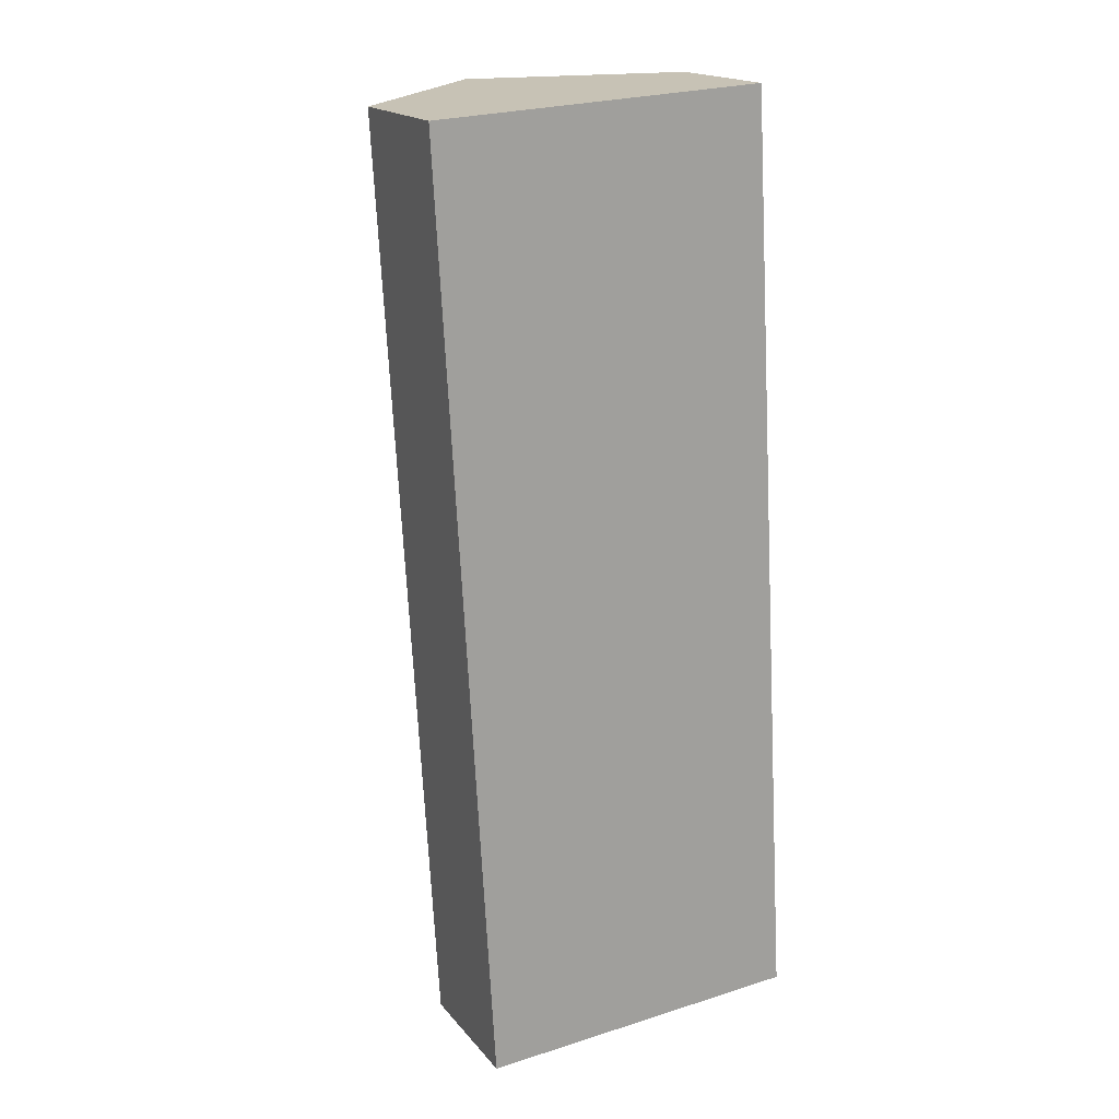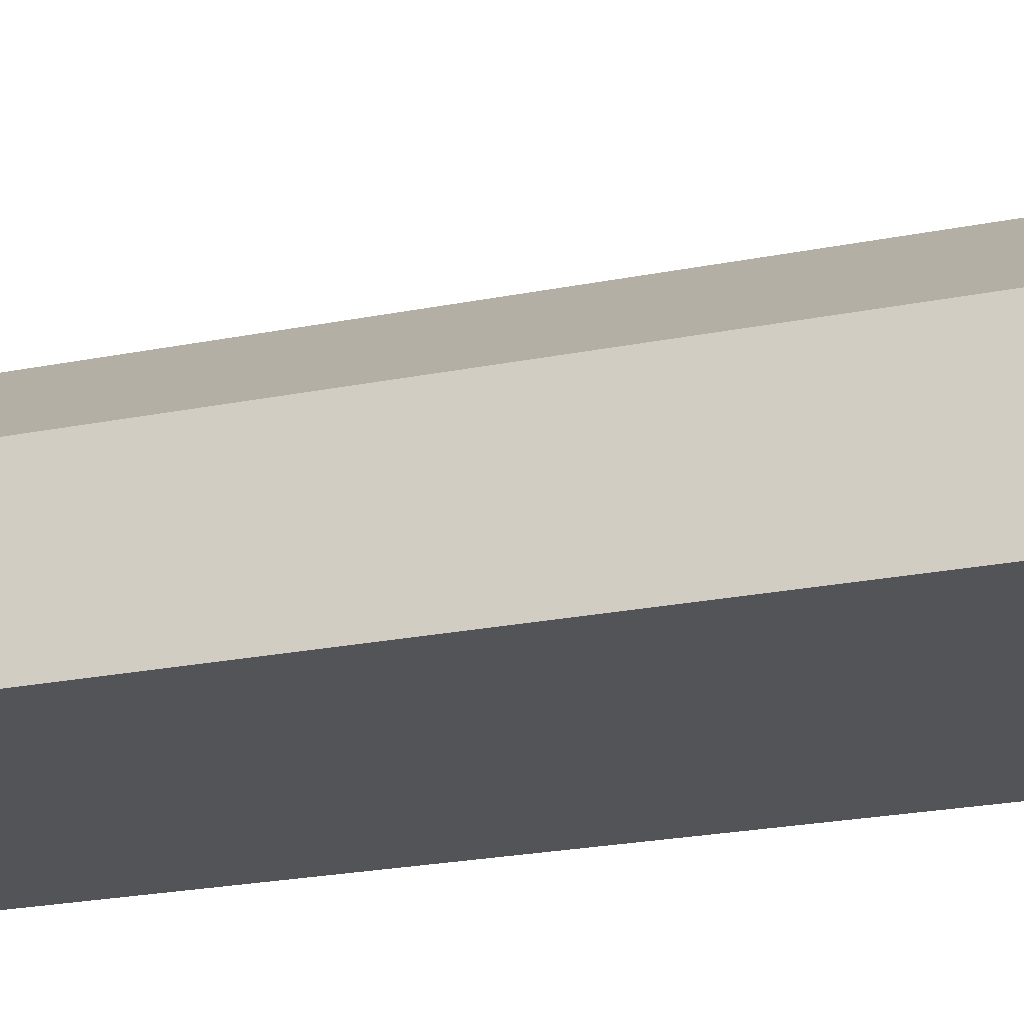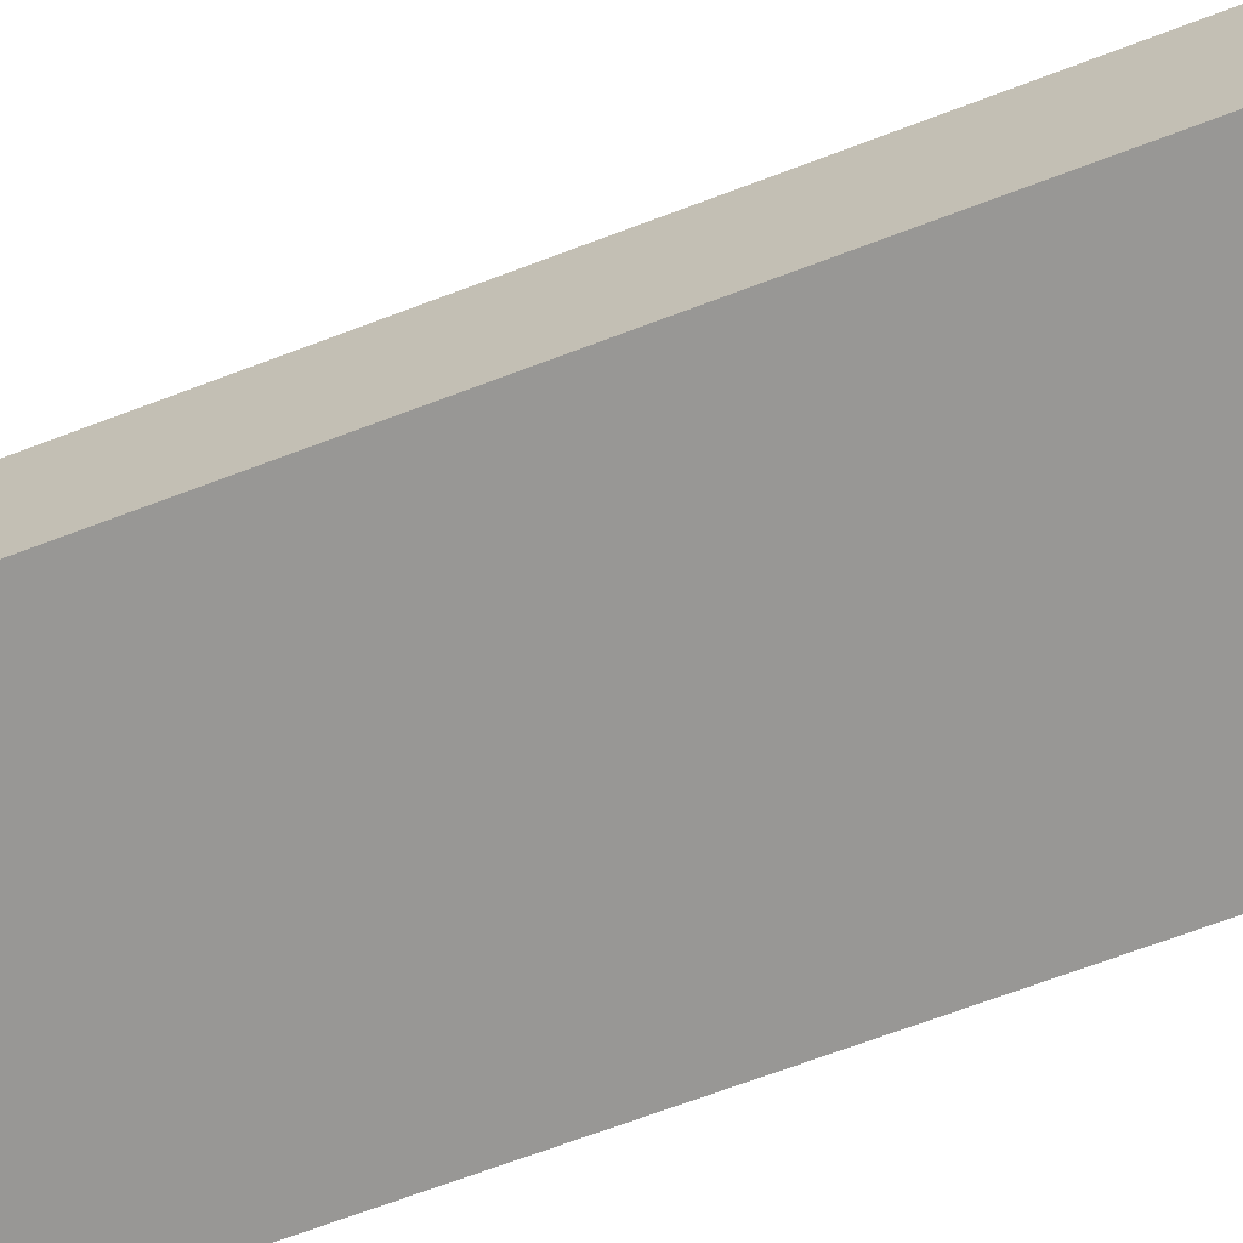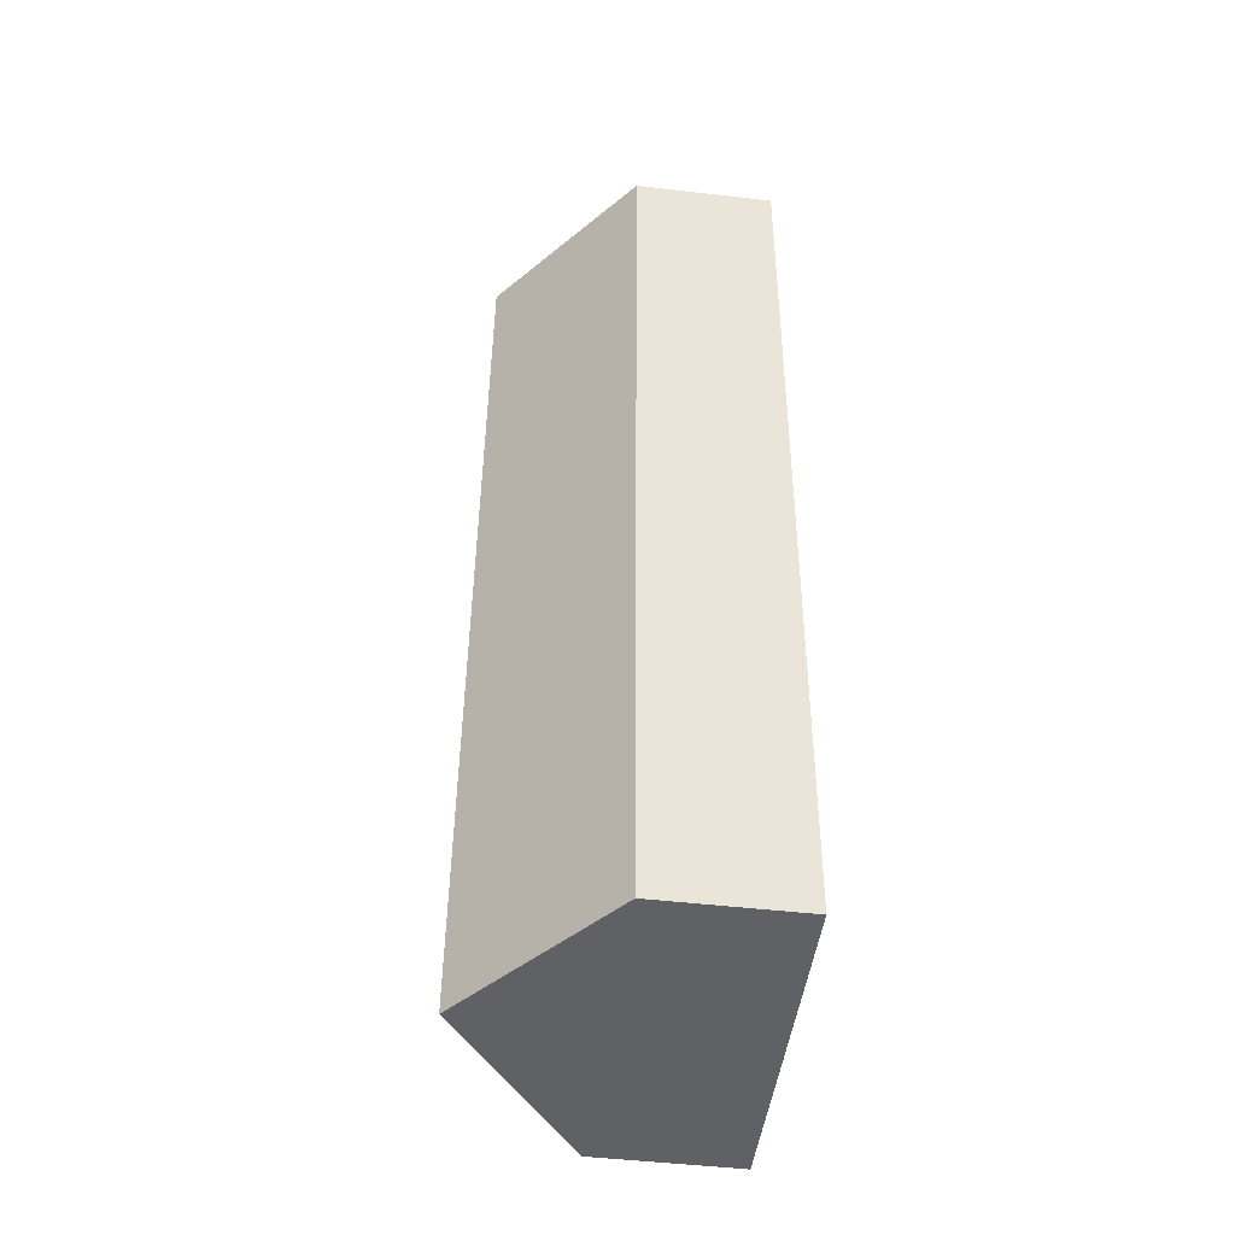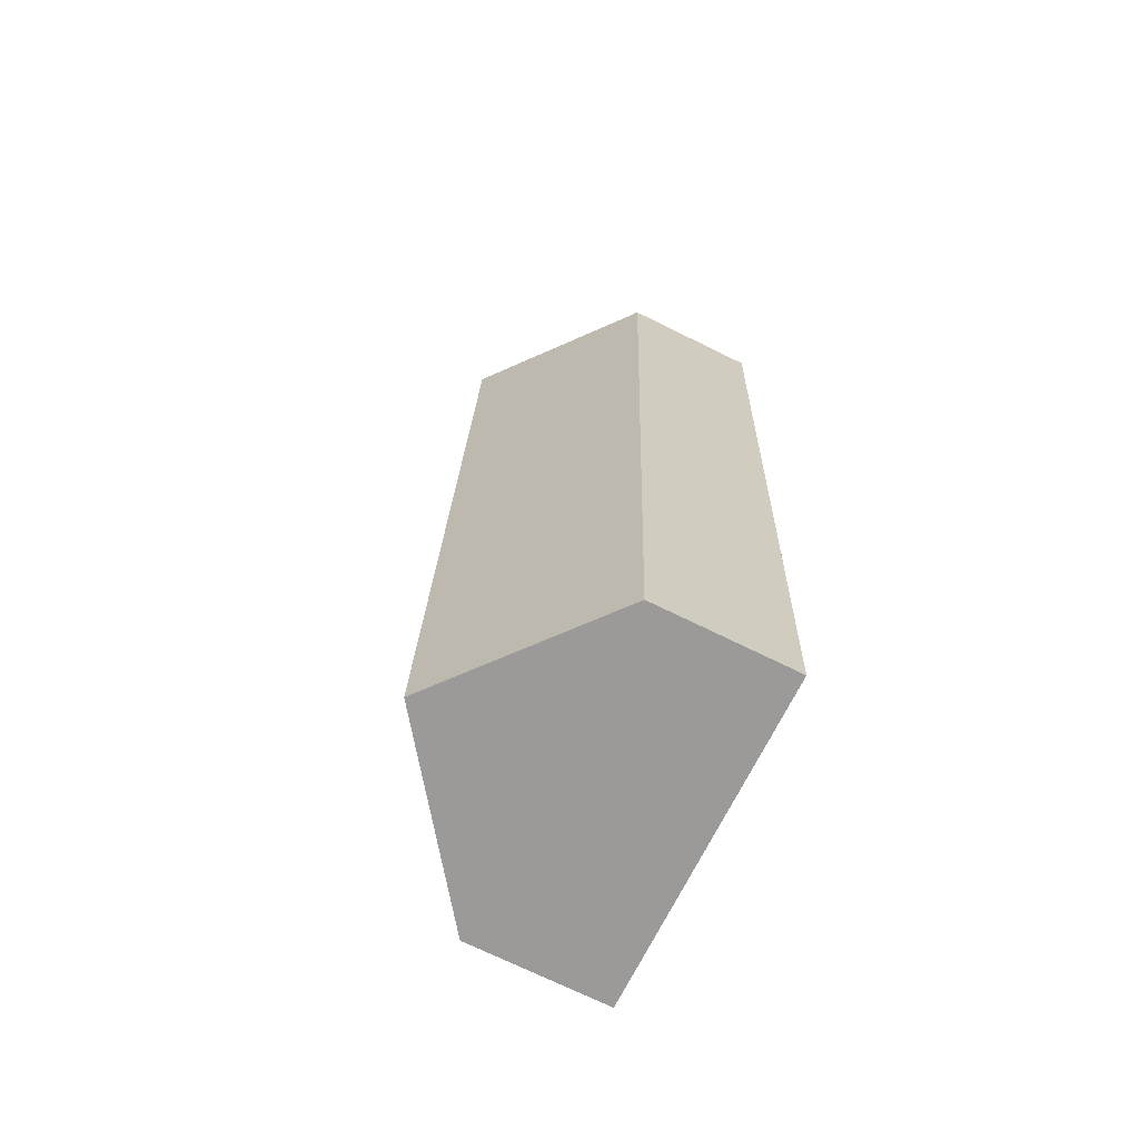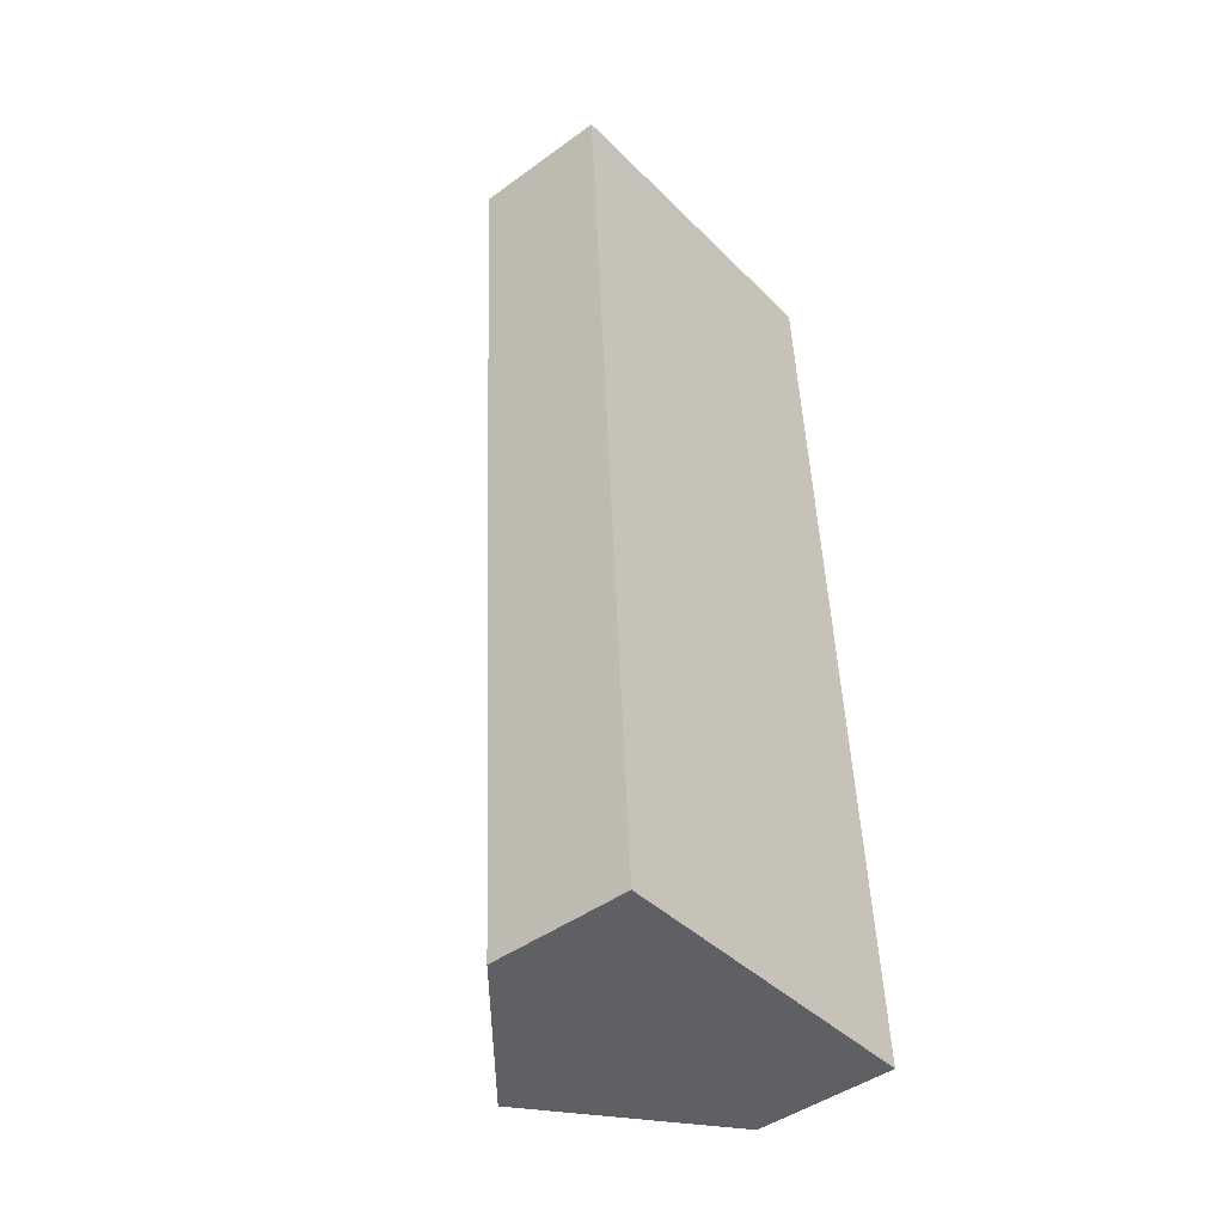
<metadata>
{"format":"obj","ext":"obj","renderer":"f3d","projection":"perspective","resolution":1024,"background":"white","views":[{"elev":18.1,"azim":-26.8,"up":"+Z"},{"elev":-23.4,"azim":105.4,"up":"+Y"},{"elev":-68.2,"azim":-72.4,"up":"+Y"},{"elev":-50.0,"azim":-97.2,"up":"+Z"},{"elev":-72.5,"azim":-116.1,"up":"+Z"},{"elev":-45.4,"azim":-50.0,"up":"+Z"}]}
</metadata>
<code>
o CG10_500_048066_0004
v 94.21 145 -30.81
v 10.31 75 -35.57
v 188.8 75 -25.43
v 123 144.9 -535.5
v 217.5 75 -530.1
v 39.15 75 -540.2
v 10.31 0 -35.57
v 188.8 0 -25.43
v 217.5 0 -530.1
v 39.15 0 -540.2
f 1 3 5 4
f 2 6 4 1
f 6 4 5
f 3 1 2
f 7 8 9 10
f 2 7 8 3
f 3 8 9 5
f 5 9 10 6
f 6 10 7 2

</code>
